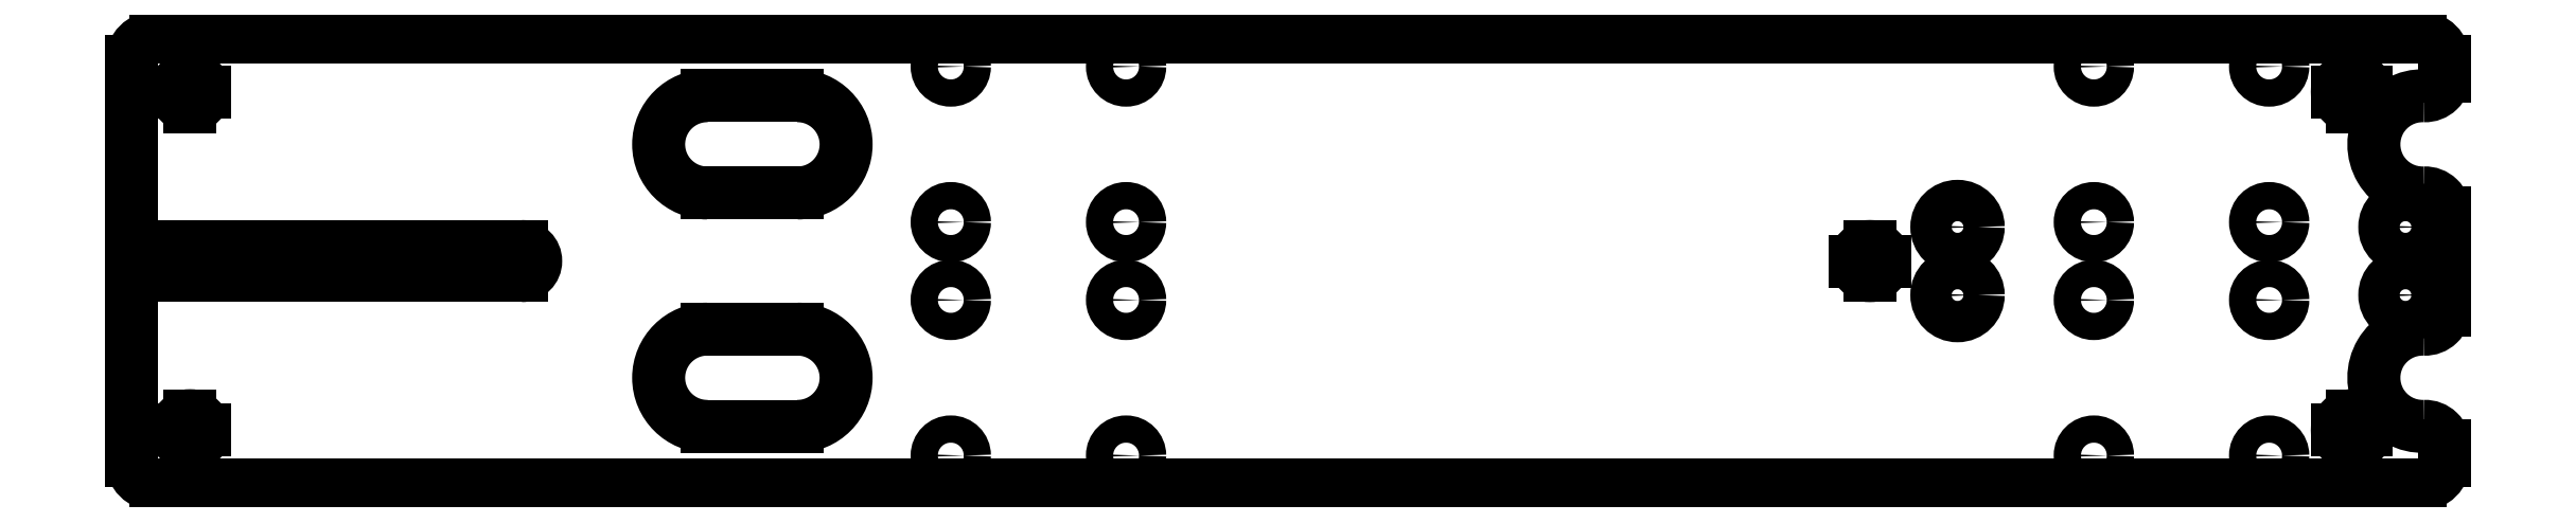
<metadata>
{"format":"dxf","ext":"dxf","renderer":"ezdxf+matplotlib","layout":"modelspace","background":"white","min_lineweight":24,"dpi":150}
</metadata>
<code>
0
SECTION
2
ENTITIES
0
ARC
8
Sketch
10
-5
20
41
30
0
40
5
50
0
51
90
0
LINE
8
Sketch
10
-5
20
46
30
0
11
-470
21
46
31
0
0
ARC
8
Sketch
10
-470
20
41
30
0
40
5
50
90
51
180
0
LINE
8
Sketch
10
-475
20
41
30
0
11
-475
21
3
31
0
0
LINE
8
Sketch
10
-395
20
3
30
0
11
-475
21
3
31
0
0
ARC
8
Sketch
10
-395
20
0
30
0
40
3
50
-90
51
90
0
LINE
8
Sketch
10
-395
20
-3
30
0
11
-475
21
-3
31
0
0
LINE
8
Sketch
10
-475
20
-3
30
0
11
-475
21
-41
31
0
0
ARC
8
Sketch
10
-470
20
-41
30
0
40
5
50
180
51
-90
0
LINE
8
Sketch
10
-5
20
-46
30
0
11
-470
21
-46
31
0
0
ARC
8
Sketch
10
-5
20
-41
30
0
40
5
50
-90
51
0
0
LINE
8
Sketch
10
0
20
-41
30
0
11
0
21
-37.99
31
0
0
ARC
8
Sketch
10
-4
20
-37.99
30
0
40
4
50
-1.018e-13
51
92.05
0
ARC
8
Sketch
10
-4.5
20
-24
30
0
40
10
50
87.95
51
-87.95
0
ARC
8
Sketch
10
-4
20
-10.01
30
0
40
4
50
-92.05
51
-2.544e-14
0
LINE
8
Sketch
10
0
20
10.01
30
0
11
0
21
-10.01
31
0
0
ARC
8
Sketch
10
-4
20
10.01
30
0
40
4
50
0
51
92.05
0
ARC
8
Sketch
10
-4.5
20
24
30
0
40
10
50
87.95
51
-87.95
0
ARC
8
Sketch
10
-4
20
37.99
30
0
40
4
50
-92.05
51
0
0
LINE
8
Sketch
10
0
20
41
30
0
11
0
21
37.99
31
0
0
CIRCLE
8
Sketch
10
-306.8
20
40
40
2.8
0
CIRCLE
8
Sketch
10
-270.8
20
40
40
2.8
0
CIRCLE
8
Sketch
10
-270.8
20
8
40
2.8
0
CIRCLE
8
Sketch
10
-306.8
20
8
40
2.8
0
CIRCLE
8
Sketch
10
-306.8
20
-8
40
2.8
0
CIRCLE
8
Sketch
10
-270.8
20
-8
40
2.8
0
CIRCLE
8
Sketch
10
-306.8
20
-40
40
2.8
0
CIRCLE
8
Sketch
10
-270.8
20
-40
40
2.8
0
CIRCLE
8
Sketch
10
-72
20
-40
40
2.8
0
CIRCLE
8
Sketch
10
-36
20
-40
40
2.8
0
CIRCLE
8
Sketch
10
-36
20
-8
40
2.8
0
CIRCLE
8
Sketch
10
-72
20
-8
40
2.8
0
CIRCLE
8
Sketch
10
-36
20
8
40
2.8
0
CIRCLE
8
Sketch
10
-36
20
40
40
2.8
0
CIRCLE
8
Sketch
10
-72
20
40
40
2.8
0
CIRCLE
8
Sketch
10
-72
20
8
40
2.8
0
CIRCLE
8
Sketch
10
-100
20
7
40
4.25
0
CIRCLE
8
Sketch
10
-100
20
-7
40
4.25
0
CIRCLE
8
Sketch
10
-8
20
7
40
4.25
0
CIRCLE
8
Sketch
10
-8
20
-7
40
4.25
0
LINE
8
Sketch
10
-22
20
34.8
30
0
11
-16
21
34.8
31
0
0
CIRCLE
8
Sketch
10
-19
20
34.8
40
3
0
LINE
8
Sketch
10
-466
20
34.8
30
0
11
-460
21
34.8
31
0
0
CIRCLE
8
Sketch
10
-463
20
34.8
40
3
0
LINE
8
Sketch
10
-466
20
-34.8
30
0
11
-460
21
-34.8
31
0
0
CIRCLE
8
Sketch
10
-463
20
-34.8
40
3
0
LINE
8
Sketch
10
-22
20
-34.8
30
0
11
-16
21
-34.8
31
0
0
CIRCLE
8
Sketch
10
-19
20
-34.8
40
3
0
ARC
8
Sketch
10
-356.8
20
24
30
0
40
10
50
90
51
-90
0
LINE
8
Sketch
10
-356.8
20
14
30
0
11
-338.2
21
14
31
0
0
ARC
8
Sketch
10
-338.2
20
24
30
0
40
10
50
-90
51
90
0
LINE
8
Sketch
10
-356.8
20
34
30
0
11
-338.2
21
34
31
0
0
ARC
8
Sketch
10
-356.8
20
-24
30
0
40
10
50
90
51
-90
0
LINE
8
Sketch
10
-356.8
20
-34
30
0
11
-338.2
21
-34
31
0
0
ARC
8
Sketch
10
-338.2
20
-24
30
0
40
10
50
-90
51
90
0
LINE
8
Sketch
10
-356.8
20
-14
30
0
11
-338.2
21
-14
31
0
0
LINE
8
Sketch
10
-19
20
31.8
30
0
11
-19
21
37.8
31
0
0
LINE
8
Sketch
10
-19
20
-37.8
30
0
11
-19
21
-31.8
31
0
0
LINE
8
Sketch
10
-463
20
-31.8
30
0
11
-463
21
-37.8
31
0
0
LINE
8
Sketch
10
-463
20
37.8
30
0
11
-463
21
31.8
31
0
0
LINE
8
Sketch
10
-121
20
0
30
0
11
-115
21
0
31
0
0
CIRCLE
8
Sketch
10
-118
20
0
40
3
0
LINE
8
Sketch
10
-118
20
3
30
0
11
-118
21
-3
31
0
0
ENDSEC
0
EOF

</code>
